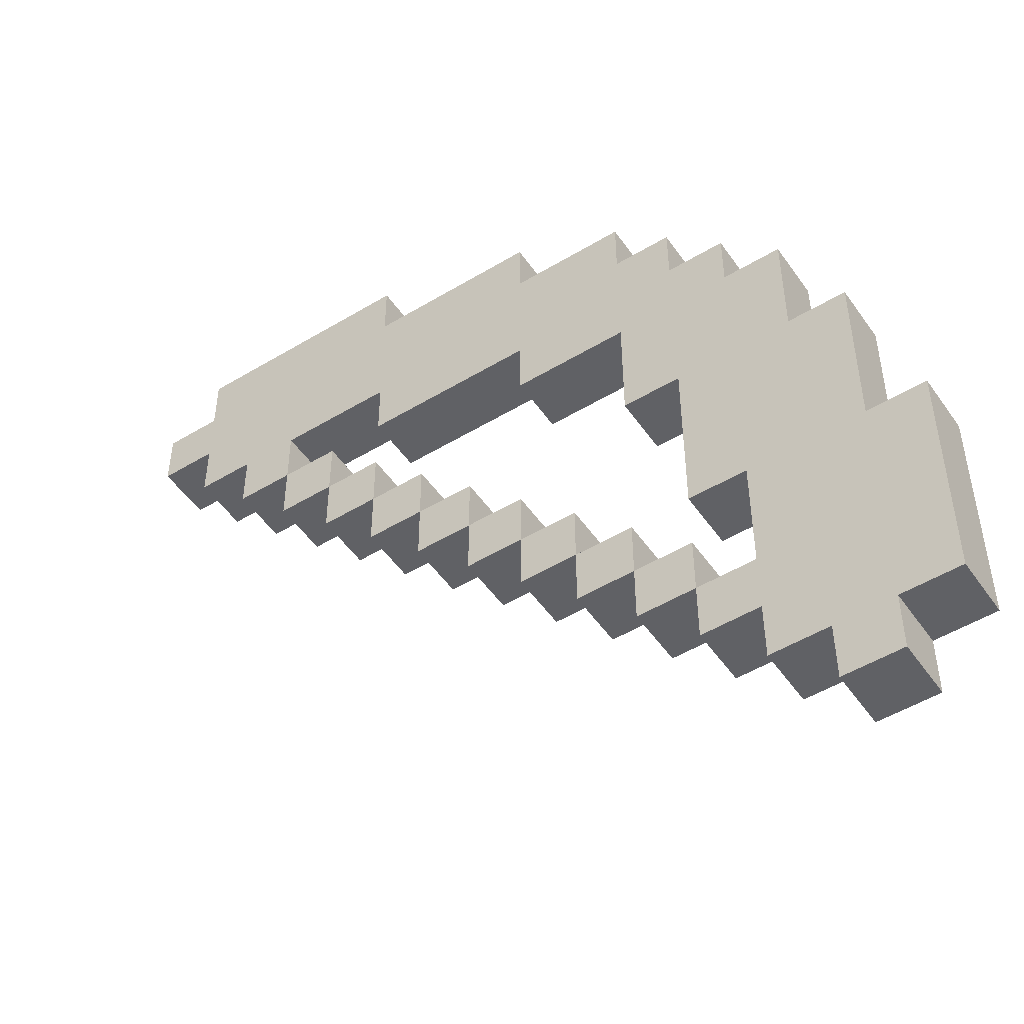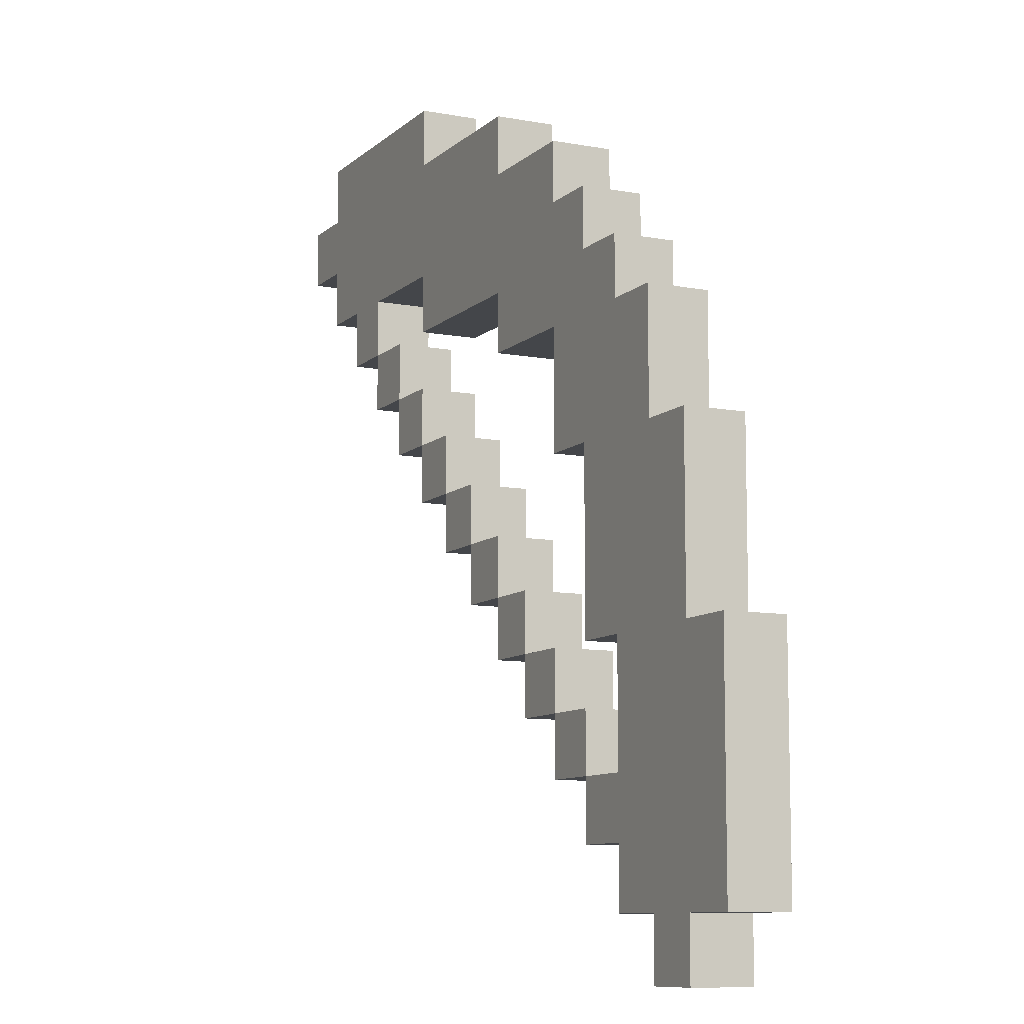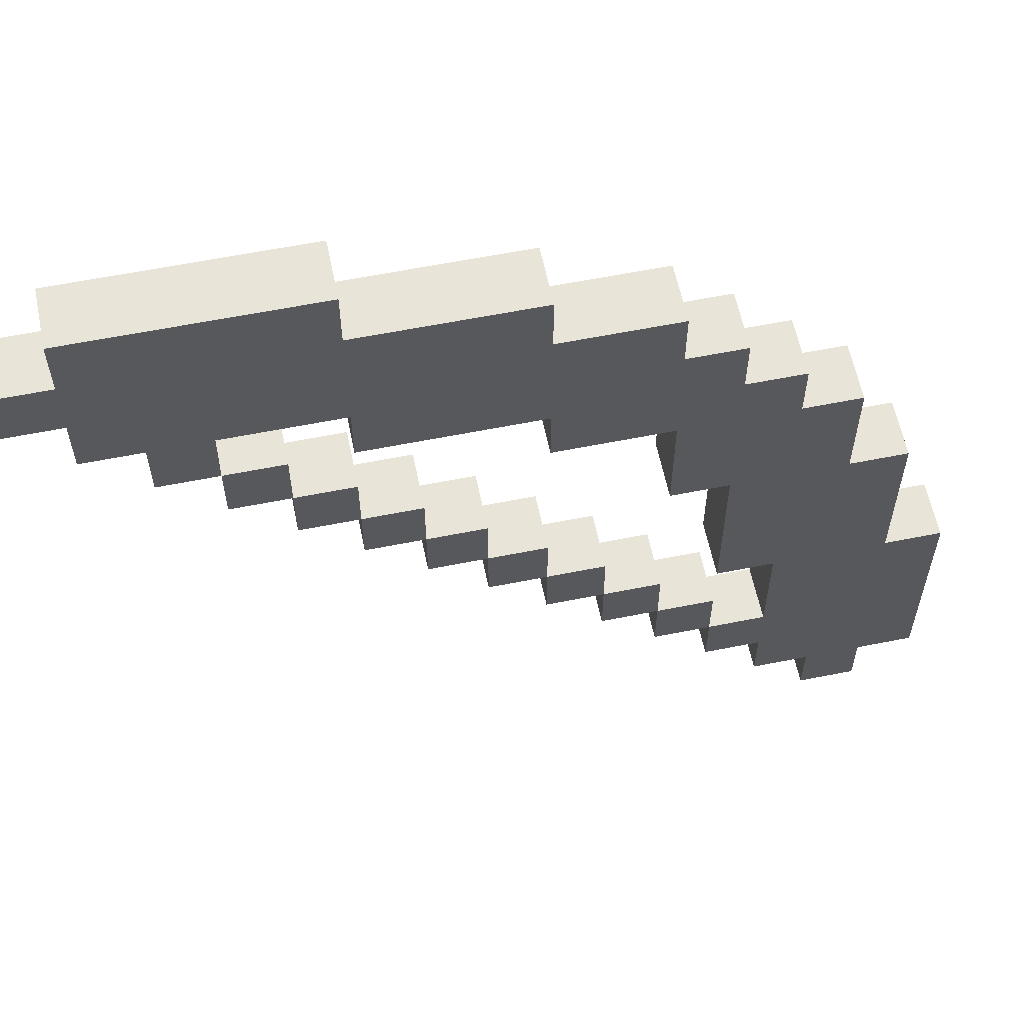
<metadata>
{"format":"obj","ext":"obj","renderer":"f3d","projection":"perspective","resolution":1024,"background":"white","views":[{"elev":-50.0,"azim":33.6,"up":"+Y"},{"elev":-9.5,"azim":64.0,"up":"+Y"},{"elev":60.1,"azim":-11.6,"up":"+Y"}]}
</metadata>
<code>
o Bow_Stone
v -0.1875 0.35 0.0125
v -0.1875 0.325 -0.0125
v -0.1875 0.325 0.0125
v -0.1875 0.35 -0.0125
v -0.1625 0.325 0.0125
v -0.1625 0.3 -0.0125
v -0.1625 0.3 0.0125
v -0.1625 0.325 -0.0125
v -0.1625 0.375 0.0125
v -0.1625 0.35 -0.0125
v -0.1625 0.35 0.0125
v -0.1625 0.375 -0.0125
v -0.1375 0.3 0.0125
v -0.1375 0.275 -0.0125
v -0.1375 0.275 0.0125
v -0.1375 0.3 -0.0125
v -0.1125 0.275 0.0125
v -0.1125 0.25 -0.0125
v -0.1125 0.25 0.0125
v -0.1125 0.275 -0.0125
v -0.0875 0.25 0.0125
v -0.0875 0.225 -0.0125
v -0.0875 0.225 0.0125
v -0.0875 0.25 -0.0125
v -0.0625 0.225 0.0125
v -0.0625 0.2 -0.0125
v -0.0625 0.2 0.0125
v -0.0625 0.225 -0.0125
v -0.0625 0.3 0.0125
v -0.0625 0.275 -0.0125
v -0.0625 0.275 0.0125
v -0.0625 0.3 -0.0125
v -0.0375 0.2 0.0125
v -0.0375 0.175 -0.0125
v -0.0375 0.175 0.0125
v -0.0375 0.2 -0.0125
v -0.0125 0.175 0.0125
v -0.0125 0.15 -0.0125
v -0.0125 0.15 0.0125
v -0.0125 0.175 -0.0125
v 0.0125 0.15 0.0125
v 0.0125 0.125 -0.0125
v 0.0125 0.125 0.0125
v 0.0125 0.15 -0.0125
v 0.0125 0.275 0.0125
v 0.0125 0.25 -0.0125
v 0.0125 0.25 0.0125
v 0.0125 0.275 -0.0125
v 0.0375 0.125 0.0125
v 0.0375 0.1 -0.0125
v 0.0375 0.1 0.0125
v 0.0375 0.125 -0.0125
v 0.0625 0.1 0.0125
v 0.0625 0.075 -0.0125
v 0.0625 0.075 0.0125
v 0.0625 0.1 -0.0125
v 0.0625 0.25 0.0125
v 0.0625 0.2 -0.0125
v 0.0625 0.2 0.0125
v 0.0625 0.25 -0.0125
v 0.0875 0.075 0.0125
v 0.0875 0.05 -0.0125
v 0.0875 0.05 0.0125
v 0.0875 0.075 -0.0125
v 0.0875 0.2 0.0125
v 0.0875 0.125 -0.0125
v 0.0875 0.125 0.0125
v 0.0875 0.2 -0.0125
v 0.1125 0.05 0.0125
v 0.1125 0.025 -0.0125
v 0.1125 0.025 0.0125
v 0.1125 0.05 -0.0125
v 0.1125 0.125 0.0125
v 0.1125 0.075 -0.0125
v 0.1125 0.075 0.0125
v 0.1125 0.125 -0.0125
v 0.1375 0.025 0.0125
v 0.1375 0 -0.0125
v 0.1375 -0 0.0125
v 0.1375 0.025 -0.0125
v -0.1125 0.275 0.0125
v -0.1125 0.275 -0.0125
v -0.1125 0.3 0.0125
v -0.1125 0.3 -0.0125
v -0.0875 0.25 0.0125
v -0.0875 0.25 -0.0125
v -0.0875 0.275 0.0125
v -0.0875 0.275 -0.0125
v -0.0625 0.225 0.0125
v -0.0625 0.225 -0.0125
v -0.0625 0.25 0.0125
v -0.0625 0.25 -0.0125
v -0.0625 0.35 0.0125
v -0.0625 0.35 -0.0125
v -0.0625 0.375 0.0125
v -0.0625 0.375 -0.0125
v -0.0375 0.2 0.0125
v -0.0375 0.2 -0.0125
v -0.0375 0.225 0.0125
v -0.0375 0.225 -0.0125
v -0.0125 0.175 0.0125
v -0.0125 0.175 -0.0125
v -0.0125 0.2 0.0125
v -0.0125 0.2 -0.0125
v 0.0125 0.15 0.0125
v 0.0125 0.15 -0.0125
v 0.0125 0.175 0.0125
v 0.0125 0.175 -0.0125
v 0.0125 0.325 0.0125
v 0.0125 0.325 -0.0125
v 0.0125 0.35 0.0125
v 0.0125 0.35 -0.0125
v 0.0375 0.125 0.0125
v 0.0375 0.125 -0.0125
v 0.0375 0.15 0.0125
v 0.0375 0.15 -0.0125
v 0.0625 0.1 0.0125
v 0.0625 0.1 -0.0125
v 0.0625 0.125 0.0125
v 0.0625 0.125 -0.0125
v 0.0625 0.3 0.0125
v 0.0625 0.3 -0.0125
v 0.0625 0.325 0.0125
v 0.0625 0.325 -0.0125
v 0.0875 0.075 0.0125
v 0.0875 0.075 -0.0125
v 0.0875 0.1 0.0125
v 0.0875 0.1 -0.0125
v 0.0875 0.275 0.0125
v 0.0875 0.275 -0.0125
v 0.0875 0.3 0.0125
v 0.0875 0.3 -0.0125
v 0.1125 0.25 0.0125
v 0.1125 0.25 -0.0125
v 0.1125 0.275 0.0125
v 0.1125 0.275 -0.0125
v 0.1375 0.2 0.0125
v 0.1375 0.2 -0.0125
v 0.1375 0.25 0.0125
v 0.1375 0.25 -0.0125
v 0.1625 -0 0.0125
v 0.1625 0 -0.0125
v 0.1625 0.025 0.0125
v 0.1625 0.025 -0.0125
v 0.1625 0.125 0.0125
v 0.1625 0.125 -0.0125
v 0.1625 0.2 0.0125
v 0.1625 0.2 -0.0125
v 0.1875 0.025 0.0125
v 0.1875 0.025 -0.0125
v 0.1875 0.125 0.0125
v 0.1875 0.125 -0.0125
v -0.1625 0.325 0.0125
v -0.1875 0.35 0.0125
v -0.1875 0.325 0.0125
v -0.1625 0.35 0.0125
v -0.1375 0.3 0.0125
v -0.1625 0.3 0.0125
v -0.1125 0.275 0.0125
v -0.1375 0.275 0.0125
v -0.1125 0.3 0.0125
v -0.0875 0.25 0.0125
v -0.1125 0.25 0.0125
v -0.0875 0.275 0.0125
v -0.0875 0.325 0.0125
v -0.0875 0.35 0.0125
v -0.1625 0.375 0.0125
v -0.0625 0.225 0.0125
v -0.0875 0.225 0.0125
v -0.0625 0.25 0.0125
v -0.0625 0.3 0.0125
v -0.0625 0.325 0.0125
v -0.0625 0.35 0.0125
v -0.0625 0.375 0.0125
v -0.0375 0.2 0.0125
v -0.0625 0.2 0.0125
v -0.0375 0.225 0.0125
v -0.0125 0.175 0.0125
v -0.0375 0.175 0.0125
v -0.0125 0.2 0.0125
v -0.0125 0.3 0.0125
v -0.0625 0.275 0.0125
v -0.0125 0.325 0.0125
v 0.0125 0.15 0.0125
v -0.0125 0.15 0.0125
v 0.0125 0.175 0.0125
v 0.0125 0.275 0.0125
v 0.0125 0.3 0.0125
v 0.0125 0.325 0.0125
v 0.0125 0.35 0.0125
v 0.0375 0.125 0.0125
v 0.0125 0.125 0.0125
v 0.0375 0.15 0.0125
v 0.0375 0.275 0.0125
v 0.0125 0.25 0.0125
v 0.0375 0.3 0.0125
v 0.0625 0.1 0.0125
v 0.0375 0.1 0.0125
v 0.0625 0.125 0.0125
v 0.0625 0.25 0.0125
v 0.0625 0.275 0.0125
v 0.0625 0.3 0.0125
v 0.0625 0.325 0.0125
v 0.0875 0.075 0.0125
v 0.0625 0.075 0.0125
v 0.0875 0.1 0.0125
v 0.0875 0.2 0.0125
v 0.0625 0.2 0.0125
v 0.0875 0.225 0.0125
v 0.0875 0.25 0.0125
v 0.0875 0.275 0.0125
v 0.0875 0.3 0.0125
v 0.1125 0.05 0.0125
v 0.0875 0.05 0.0125
v 0.1125 0.075 0.0125
v 0.1125 0.125 0.0125
v 0.0875 0.125 0.0125
v 0.1125 0.175 0.0125
v 0.1125 0.2 0.0125
v 0.1125 0.225 0.0125
v 0.1125 0.25 0.0125
v 0.1125 0.275 0.0125
v 0.1375 0.025 0.0125
v 0.1125 0.025 0.0125
v 0.1375 0.1 0.0125
v 0.1375 0.125 0.0125
v 0.1375 0.175 0.0125
v 0.1375 0.2 0.0125
v 0.1375 0.25 0.0125
v 0.1625 -0 0.0125
v 0.1375 -0 0.0125
v 0.1625 0.025 0.0125
v 0.1625 0.1 0.0125
v 0.1625 0.125 0.0125
v 0.1625 0.2 0.0125
v 0.1875 0.025 0.0125
v 0.1875 0.125 0.0125
v -0.1875 0.325 -0.0125
v -0.1875 0.35 -0.0125
v -0.1625 0.325 -0.0125
v -0.1625 0.35 -0.0125
v -0.1625 0.3 -0.0125
v -0.1375 0.3 -0.0125
v -0.1375 0.275 -0.0125
v -0.1125 0.275 -0.0125
v -0.1125 0.3 -0.0125
v -0.1125 0.25 -0.0125
v -0.0875 0.25 -0.0125
v -0.0875 0.275 -0.0125
v -0.0875 0.325 -0.0125
v -0.1625 0.375 -0.0125
v -0.0875 0.35 -0.0125
v -0.0875 0.225 -0.0125
v -0.0625 0.225 -0.0125
v -0.0625 0.25 -0.0125
v -0.0625 0.3 -0.0125
v -0.0625 0.325 -0.0125
v -0.0625 0.35 -0.0125
v -0.0625 0.375 -0.0125
v -0.0625 0.2 -0.0125
v -0.0375 0.2 -0.0125
v -0.0375 0.225 -0.0125
v -0.0375 0.175 -0.0125
v -0.0125 0.175 -0.0125
v -0.0125 0.2 -0.0125
v -0.0125 0.3 -0.0125
v -0.0625 0.275 -0.0125
v -0.0125 0.325 -0.0125
v -0.0125 0.15 -0.0125
v 0.0125 0.15 -0.0125
v 0.0125 0.175 -0.0125
v 0.0125 0.275 -0.0125
v 0.0125 0.3 -0.0125
v 0.0125 0.325 -0.0125
v 0.0125 0.35 -0.0125
v 0.0125 0.125 -0.0125
v 0.0375 0.125 -0.0125
v 0.0375 0.15 -0.0125
v 0.0375 0.275 -0.0125
v 0.0125 0.25 -0.0125
v 0.0375 0.3 -0.0125
v 0.0375 0.1 -0.0125
v 0.0625 0.1 -0.0125
v 0.0625 0.125 -0.0125
v 0.0625 0.25 -0.0125
v 0.0625 0.275 -0.0125
v 0.0625 0.3 -0.0125
v 0.0625 0.325 -0.0125
v 0.0625 0.075 -0.0125
v 0.0875 0.075 -0.0125
v 0.0875 0.1 -0.0125
v 0.0625 0.2 -0.0125
v 0.0875 0.2 -0.0125
v 0.0875 0.225 -0.0125
v 0.0875 0.25 -0.0125
v 0.0875 0.275 -0.0125
v 0.0875 0.3 -0.0125
v 0.0875 0.05 -0.0125
v 0.1125 0.05 -0.0125
v 0.1125 0.075 -0.0125
v 0.0875 0.125 -0.0125
v 0.1125 0.125 -0.0125
v 0.1125 0.175 -0.0125
v 0.1125 0.2 -0.0125
v 0.1125 0.225 -0.0125
v 0.1125 0.25 -0.0125
v 0.1125 0.275 -0.0125
v 0.1375 0.025 -0.0125
v 0.1125 0.025 -0.0125
v 0.1375 0.1 -0.0125
v 0.1375 0.125 -0.0125
v 0.1375 0.175 -0.0125
v 0.1375 0.2 -0.0125
v 0.1375 0.25 -0.0125
v 0.1375 0 -0.0125
v 0.1625 0 -0.0125
v 0.1625 0.025 -0.0125
v 0.1625 0.1 -0.0125
v 0.1625 0.125 -0.0125
v 0.1625 0.2 -0.0125
v 0.1875 0.025 -0.0125
v 0.1875 0.125 -0.0125
v 0.1375 0 -0.0125
v 0.1625 -0 0.0125
v 0.1375 -0 0.0125
v 0.1625 0 -0.0125
v 0.1125 0.025 -0.0125
v 0.1375 0.025 0.0125
v 0.1125 0.025 0.0125
v 0.1375 0.025 -0.0125
v 0.1625 0.025 -0.0125
v 0.1875 0.025 0.0125
v 0.1625 0.025 0.0125
v 0.1875 0.025 -0.0125
v 0.0875 0.05 -0.0125
v 0.1125 0.05 0.0125
v 0.0875 0.05 0.0125
v 0.1125 0.05 -0.0125
v 0.0625 0.075 -0.0125
v 0.0875 0.075 0.0125
v 0.0625 0.075 0.0125
v 0.0875 0.075 -0.0125
v 0.0375 0.1 -0.0125
v 0.0625 0.1 0.0125
v 0.0375 0.1 0.0125
v 0.0625 0.1 -0.0125
v 0.0125 0.125 -0.0125
v 0.0375 0.125 0.0125
v 0.0125 0.125 0.0125
v 0.0375 0.125 -0.0125
v 0.0875 0.125 -0.0125
v 0.1125 0.125 0.0125
v 0.0875 0.125 0.0125
v 0.1125 0.125 -0.0125
v -0.0125 0.15 -0.0125
v 0.0125 0.15 0.0125
v -0.0125 0.15 0.0125
v 0.0125 0.15 -0.0125
v -0.0375 0.175 -0.0125
v -0.0125 0.175 0.0125
v -0.0375 0.175 0.0125
v -0.0125 0.175 -0.0125
v -0.0625 0.2 -0.0125
v -0.0375 0.2 0.0125
v -0.0625 0.2 0.0125
v -0.0375 0.2 -0.0125
v 0.0625 0.2 -0.0125
v 0.0875 0.2 0.0125
v 0.0625 0.2 0.0125
v 0.0875 0.2 -0.0125
v -0.0875 0.225 -0.0125
v -0.0625 0.225 0.0125
v -0.0875 0.225 0.0125
v -0.0625 0.225 -0.0125
v -0.1125 0.25 -0.0125
v -0.0875 0.25 0.0125
v -0.1125 0.25 0.0125
v -0.0875 0.25 -0.0125
v 0.0125 0.25 -0.0125
v 0.0625 0.25 0.0125
v 0.0125 0.25 0.0125
v 0.0625 0.25 -0.0125
v -0.1375 0.275 -0.0125
v -0.1125 0.275 0.0125
v -0.1375 0.275 0.0125
v -0.1125 0.275 -0.0125
v -0.0625 0.275 -0.0125
v 0.0125 0.275 0.0125
v -0.0625 0.275 0.0125
v 0.0125 0.275 -0.0125
v -0.1625 0.3 -0.0125
v -0.1375 0.3 0.0125
v -0.1625 0.3 0.0125
v -0.1375 0.3 -0.0125
v -0.1125 0.3 -0.0125
v -0.0625 0.3 0.0125
v -0.1125 0.3 0.0125
v -0.0625 0.3 -0.0125
v -0.1875 0.325 -0.0125
v -0.1625 0.325 0.0125
v -0.1875 0.325 0.0125
v -0.1625 0.325 -0.0125
v 0.0875 0.075 0.0125
v 0.1125 0.075 0.0125
v 0.0875 0.075 -0.0125
v 0.1125 0.075 -0.0125
v 0.0625 0.1 0.0125
v 0.0875 0.1 0.0125
v 0.0625 0.1 -0.0125
v 0.0875 0.1 -0.0125
v 0.0375 0.125 0.0125
v 0.0625 0.125 0.0125
v 0.0375 0.125 -0.0125
v 0.0625 0.125 -0.0125
v 0.1625 0.125 0.0125
v 0.1875 0.125 0.0125
v 0.1625 0.125 -0.0125
v 0.1875 0.125 -0.0125
v 0.0125 0.15 0.0125
v 0.0375 0.15 0.0125
v 0.0125 0.15 -0.0125
v 0.0375 0.15 -0.0125
v -0.0125 0.175 0.0125
v 0.0125 0.175 0.0125
v -0.0125 0.175 -0.0125
v 0.0125 0.175 -0.0125
v -0.0375 0.2 0.0125
v -0.0125 0.2 0.0125
v -0.0375 0.2 -0.0125
v -0.0125 0.2 -0.0125
v 0.1375 0.2 0.0125
v 0.1625 0.2 0.0125
v 0.1375 0.2 -0.0125
v 0.1625 0.2 -0.0125
v -0.0625 0.225 0.0125
v -0.0375 0.225 0.0125
v -0.0625 0.225 -0.0125
v -0.0375 0.225 -0.0125
v -0.0875 0.25 0.0125
v -0.0625 0.25 0.0125
v -0.0875 0.25 -0.0125
v -0.0625 0.25 -0.0125
v 0.1125 0.25 0.0125
v 0.1375 0.25 0.0125
v 0.1125 0.25 -0.0125
v 0.1375 0.25 -0.0125
v -0.1125 0.275 0.0125
v -0.0875 0.275 0.0125
v -0.1125 0.275 -0.0125
v -0.0875 0.275 -0.0125
v 0.0875 0.275 0.0125
v 0.1125 0.275 0.0125
v 0.0875 0.275 -0.0125
v 0.1125 0.275 -0.0125
v 0.0625 0.3 0.0125
v 0.0875 0.3 0.0125
v 0.0625 0.3 -0.0125
v 0.0875 0.3 -0.0125
v 0.0125 0.325 0.0125
v 0.0625 0.325 0.0125
v 0.0125 0.325 -0.0125
v 0.0625 0.325 -0.0125
v -0.1875 0.35 0.0125
v -0.1625 0.35 0.0125
v -0.1875 0.35 -0.0125
v -0.1625 0.35 -0.0125
v -0.0625 0.35 0.0125
v 0.0125 0.35 0.0125
v -0.0625 0.35 -0.0125
v 0.0125 0.35 -0.0125
v -0.1625 0.375 0.0125
v -0.0625 0.375 0.0125
v -0.1625 0.375 -0.0125
v -0.0625 0.375 -0.0125
f 1 2 3
f 4 2 1
f 5 6 7
f 8 6 5
f 9 10 11
f 12 10 9
f 13 14 15
f 16 14 13
f 17 18 19
f 20 18 17
f 21 22 23
f 24 22 21
f 25 26 27
f 28 26 25
f 29 30 31
f 32 30 29
f 33 34 35
f 36 34 33
f 37 38 39
f 40 38 37
f 41 42 43
f 44 42 41
f 45 46 47
f 48 46 45
f 49 50 51
f 52 50 49
f 53 54 55
f 56 54 53
f 57 58 59
f 60 58 57
f 61 62 63
f 64 62 61
f 65 66 67
f 68 66 65
f 69 70 71
f 72 70 69
f 73 74 75
f 76 74 73
f 77 78 79
f 80 78 77
f 81 82 83
f 83 82 84
f 85 86 87
f 87 86 88
f 89 90 91
f 91 90 92
f 93 94 95
f 95 94 96
f 97 98 99
f 99 98 100
f 101 102 103
f 103 102 104
f 105 106 107
f 107 106 108
f 109 110 111
f 111 110 112
f 113 114 115
f 115 114 116
f 117 118 119
f 119 118 120
f 121 122 123
f 123 122 124
f 125 126 127
f 127 126 128
f 129 130 131
f 131 130 132
f 133 134 135
f 135 134 136
f 137 138 139
f 139 138 140
f 141 142 143
f 143 142 144
f 145 146 147
f 147 146 148
f 149 150 151
f 151 150 152
f 153 154 155
f 156 154 153
f 157 153 158
f 159 157 160
f 161 153 157
f 161 157 159
f 162 159 163
f 164 159 162
f 165 156 153
f 165 153 161
f 166 167 156
f 166 156 165
f 168 162 169
f 170 162 168
f 171 165 161
f 172 166 165
f 172 165 171
f 173 167 166
f 173 166 172
f 174 167 173
f 175 168 176
f 177 168 175
f 178 175 179
f 180 175 178
f 181 172 171
f 181 171 182
f 183 173 172
f 183 172 181
f 184 178 185
f 186 178 184
f 187 181 182
f 188 183 181
f 188 181 187
f 189 173 183
f 189 183 188
f 190 173 189
f 191 184 192
f 193 184 191
f 194 188 187
f 194 187 195
f 196 189 188
f 196 188 194
f 197 191 198
f 199 191 197
f 200 194 195
f 201 196 194
f 201 194 200
f 202 189 196
f 202 196 201
f 203 189 202
f 204 197 205
f 206 197 204
f 207 200 208
f 209 200 207
f 210 201 200
f 210 200 209
f 211 202 201
f 211 201 210
f 212 202 211
f 213 204 214
f 215 204 213
f 216 207 217
f 218 207 216
f 219 209 207
f 219 207 218
f 220 210 209
f 220 209 219
f 221 211 210
f 221 210 220
f 222 211 221
f 223 215 213
f 223 213 224
f 223 216 215
f 225 216 223
f 226 218 216
f 226 216 225
f 227 219 218
f 227 218 226
f 228 220 219
f 228 219 227
f 228 221 220
f 229 221 228
f 230 223 231
f 232 225 223
f 232 223 230
f 233 226 225
f 233 225 232
f 234 227 226
f 234 226 233
f 234 228 227
f 235 228 234
f 236 233 232
f 236 234 233
f 237 234 236
f 238 239 240
f 240 239 241
f 242 240 243
f 244 243 245
f 243 240 246
f 245 243 246
f 247 245 248
f 248 245 249
f 240 241 250
f 246 240 250
f 241 251 252
f 250 241 252
f 253 248 254
f 254 248 255
f 246 250 256
f 250 252 257
f 256 250 257
f 252 251 258
f 257 252 258
f 258 251 259
f 260 254 261
f 261 254 262
f 263 261 264
f 264 261 265
f 256 257 266
f 267 256 266
f 257 258 268
f 266 257 268
f 269 264 270
f 270 264 271
f 267 266 272
f 266 268 273
f 272 266 273
f 268 258 274
f 273 268 274
f 274 258 275
f 276 270 277
f 277 270 278
f 272 273 279
f 280 272 279
f 273 274 281
f 279 273 281
f 282 277 283
f 283 277 284
f 280 279 285
f 279 281 286
f 285 279 286
f 281 274 287
f 286 281 287
f 287 274 288
f 289 283 290
f 290 283 291
f 292 285 293
f 293 285 294
f 285 286 295
f 294 285 295
f 286 287 296
f 295 286 296
f 296 287 297
f 298 290 299
f 299 290 300
f 301 293 302
f 302 293 303
f 293 294 304
f 303 293 304
f 294 295 305
f 304 294 305
f 295 296 306
f 305 295 306
f 306 296 307
f 299 300 308
f 309 299 308
f 300 302 308
f 308 302 310
f 302 303 311
f 310 302 311
f 303 304 312
f 311 303 312
f 304 305 313
f 312 304 313
f 305 306 313
f 313 306 314
f 315 308 316
f 308 310 317
f 316 308 317
f 310 311 318
f 317 310 318
f 311 312 319
f 318 311 319
f 312 313 319
f 319 313 320
f 317 318 321
f 318 319 321
f 321 319 322
f 323 324 325
f 326 324 323
f 327 328 329
f 330 328 327
f 331 332 333
f 334 332 331
f 335 336 337
f 338 336 335
f 339 340 341
f 342 340 339
f 343 344 345
f 346 344 343
f 347 348 349
f 350 348 347
f 351 352 353
f 354 352 351
f 355 356 357
f 358 356 355
f 359 360 361
f 362 360 359
f 363 364 365
f 366 364 363
f 367 368 369
f 370 368 367
f 371 372 373
f 374 372 371
f 375 376 377
f 378 376 375
f 379 380 381
f 382 380 379
f 383 384 385
f 386 384 383
f 387 388 389
f 390 388 387
f 391 392 393
f 394 392 391
f 395 396 397
f 398 396 395
f 399 400 401
f 402 400 399
f 403 404 405
f 405 404 406
f 407 408 409
f 409 408 410
f 411 412 413
f 413 412 414
f 415 416 417
f 417 416 418
f 419 420 421
f 421 420 422
f 423 424 425
f 425 424 426
f 427 428 429
f 429 428 430
f 431 432 433
f 433 432 434
f 435 436 437
f 437 436 438
f 439 440 441
f 441 440 442
f 443 444 445
f 445 444 446
f 447 448 449
f 449 448 450
f 451 452 453
f 453 452 454
f 455 456 457
f 457 456 458
f 459 460 461
f 461 460 462
f 463 464 465
f 465 464 466
f 467 468 469
f 469 468 470
f 471 472 473
f 473 472 474

</code>
